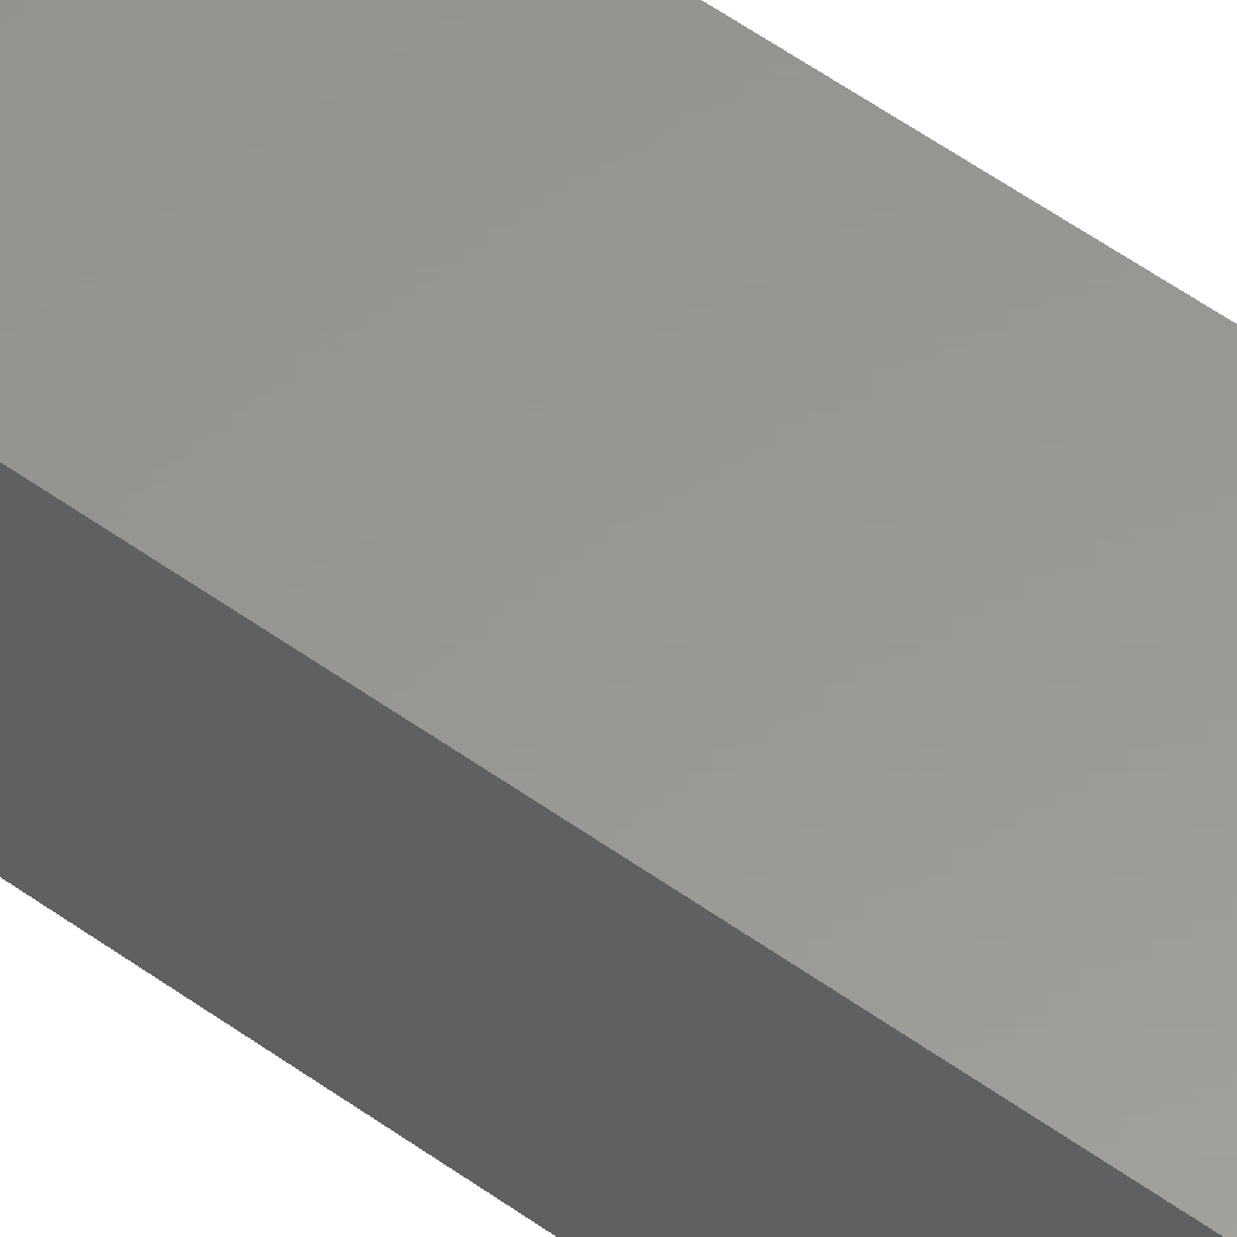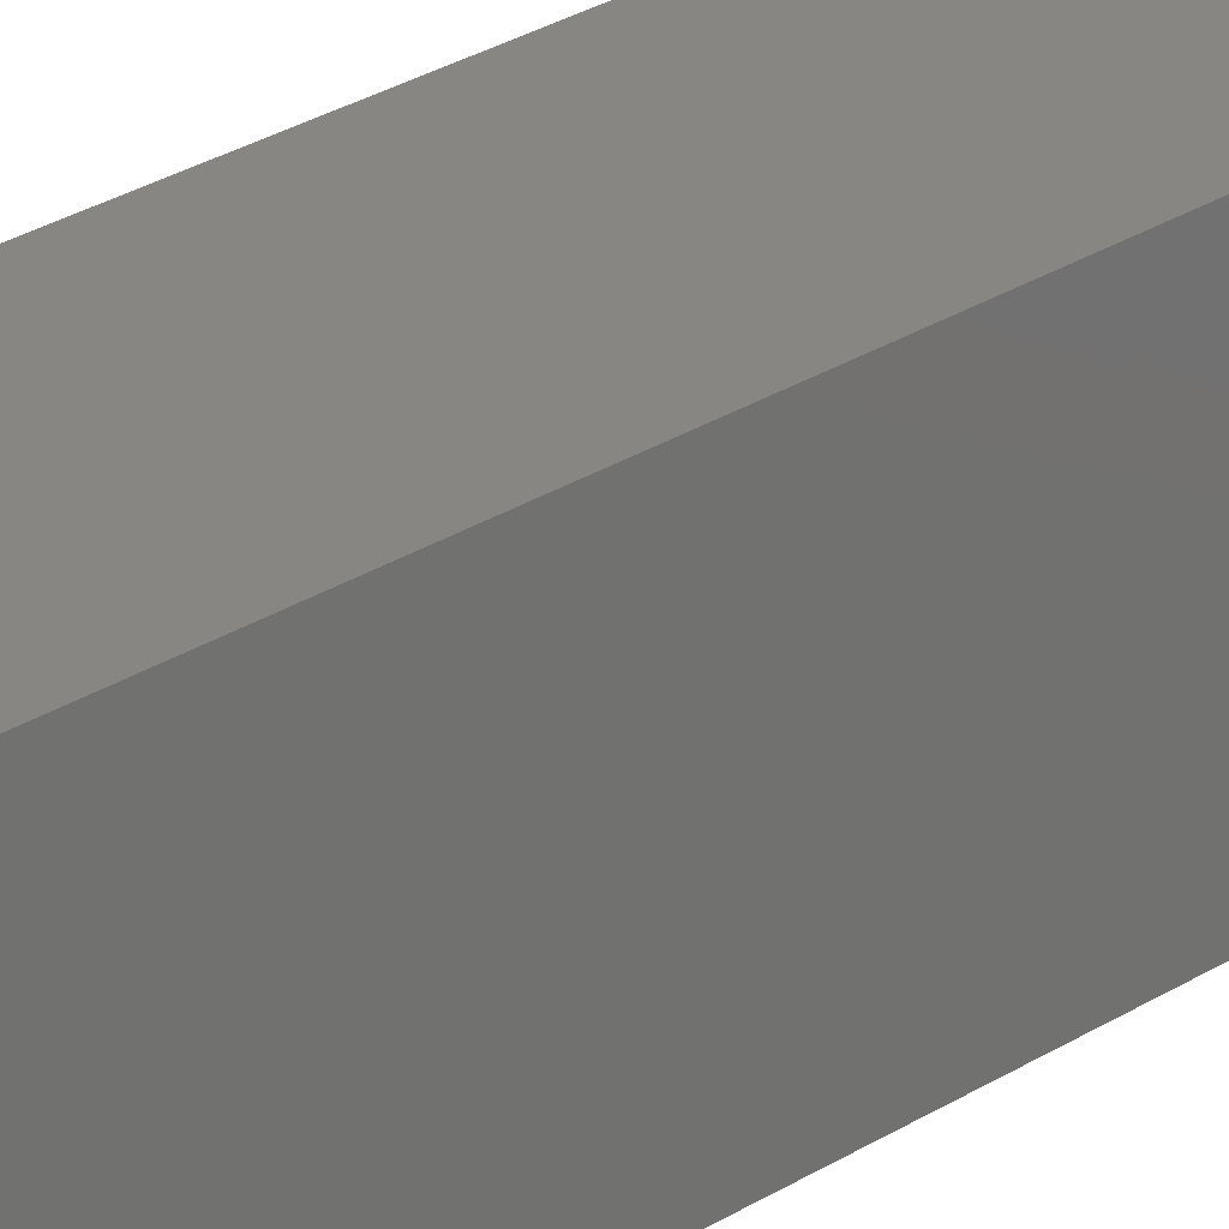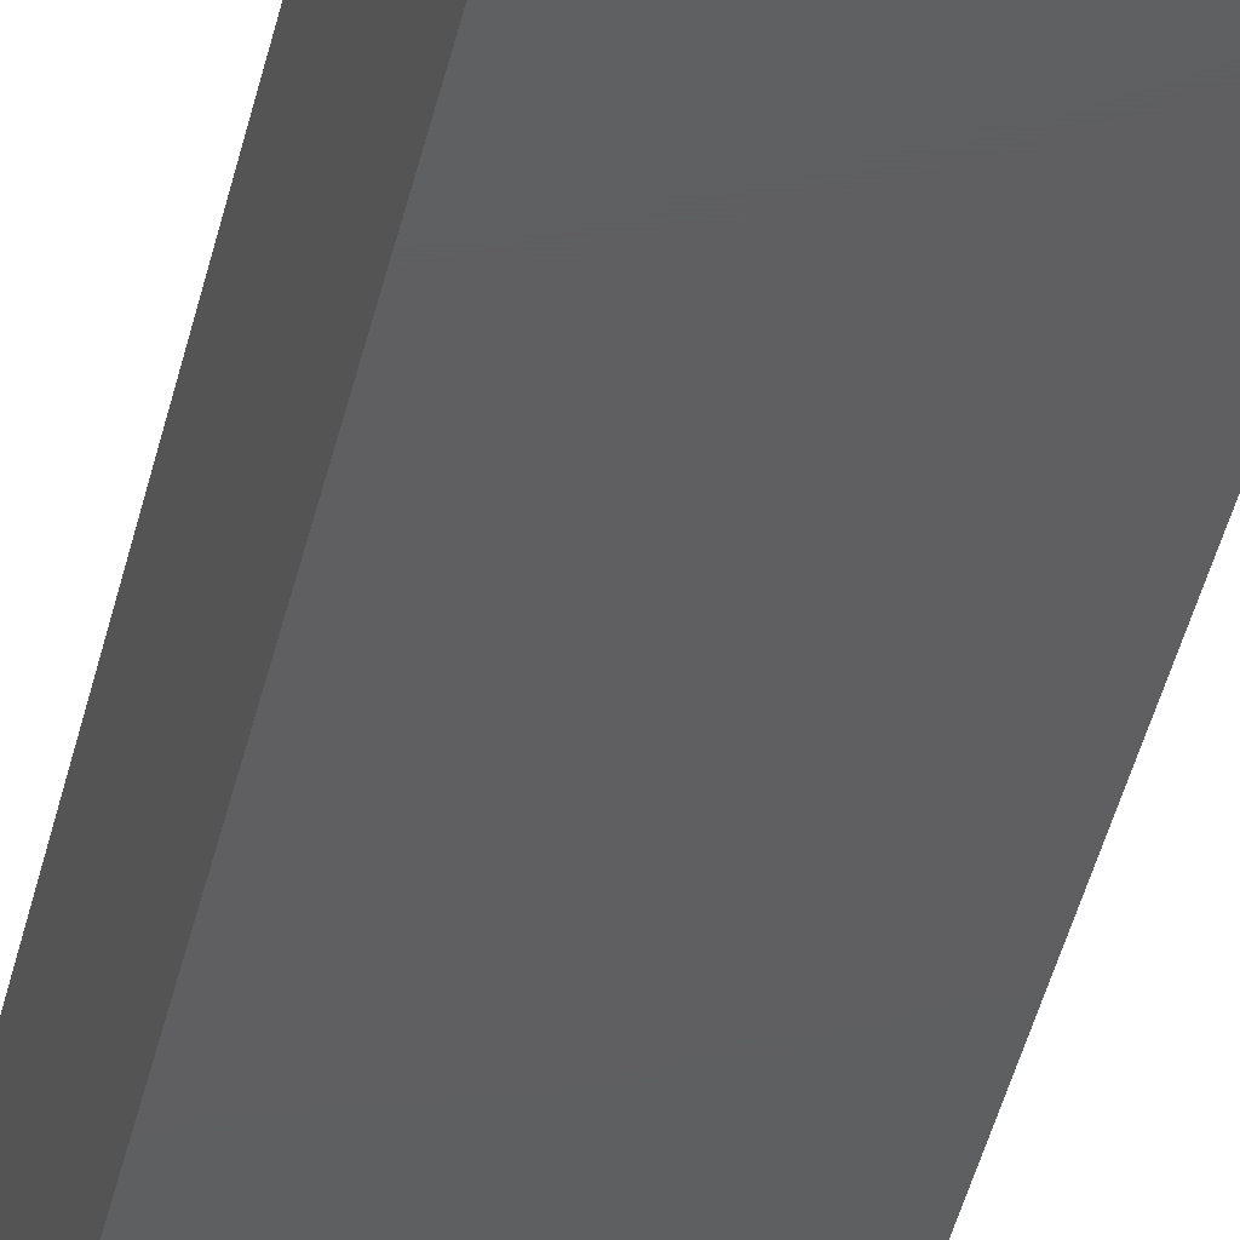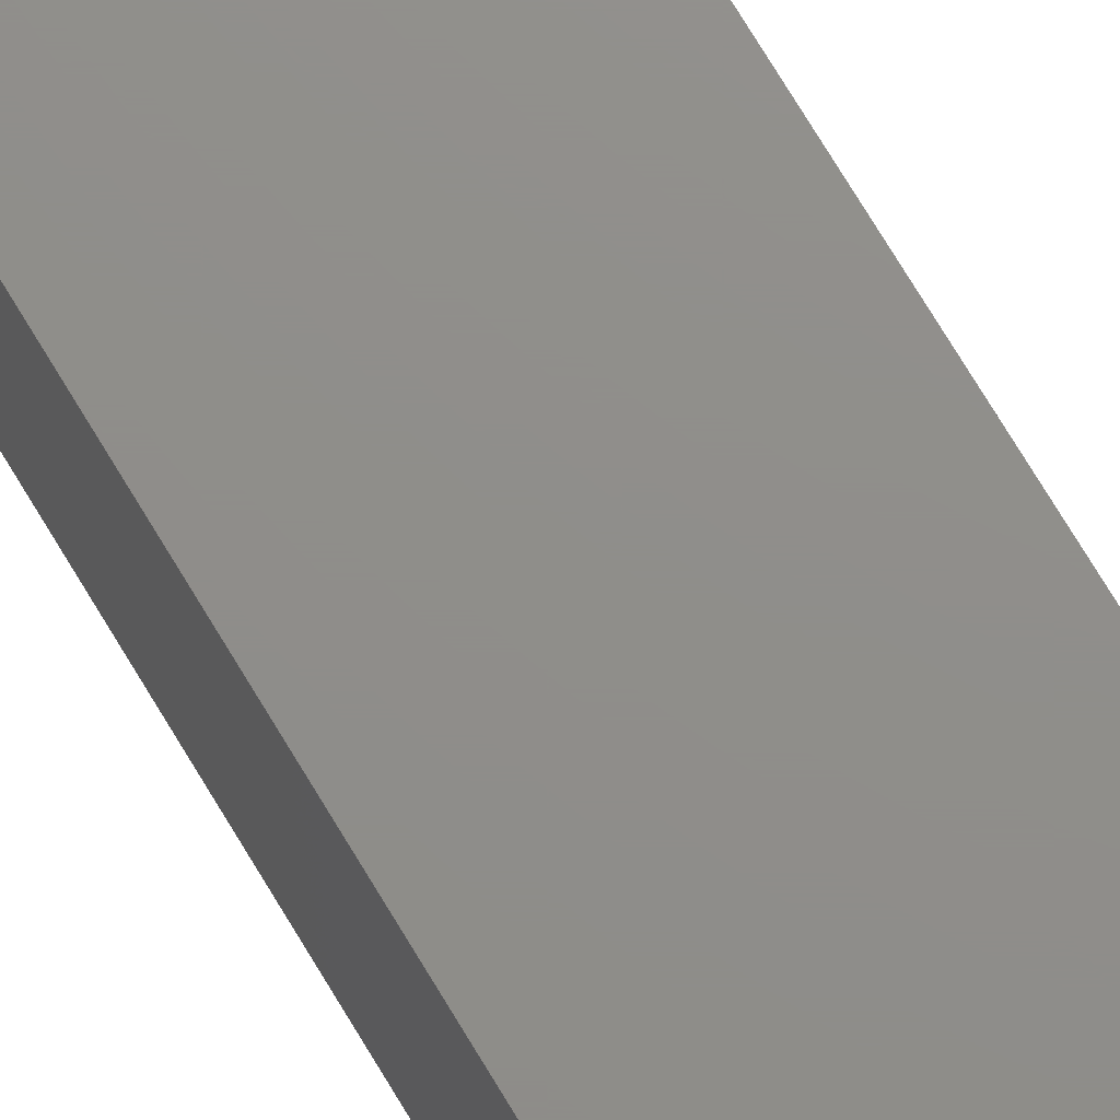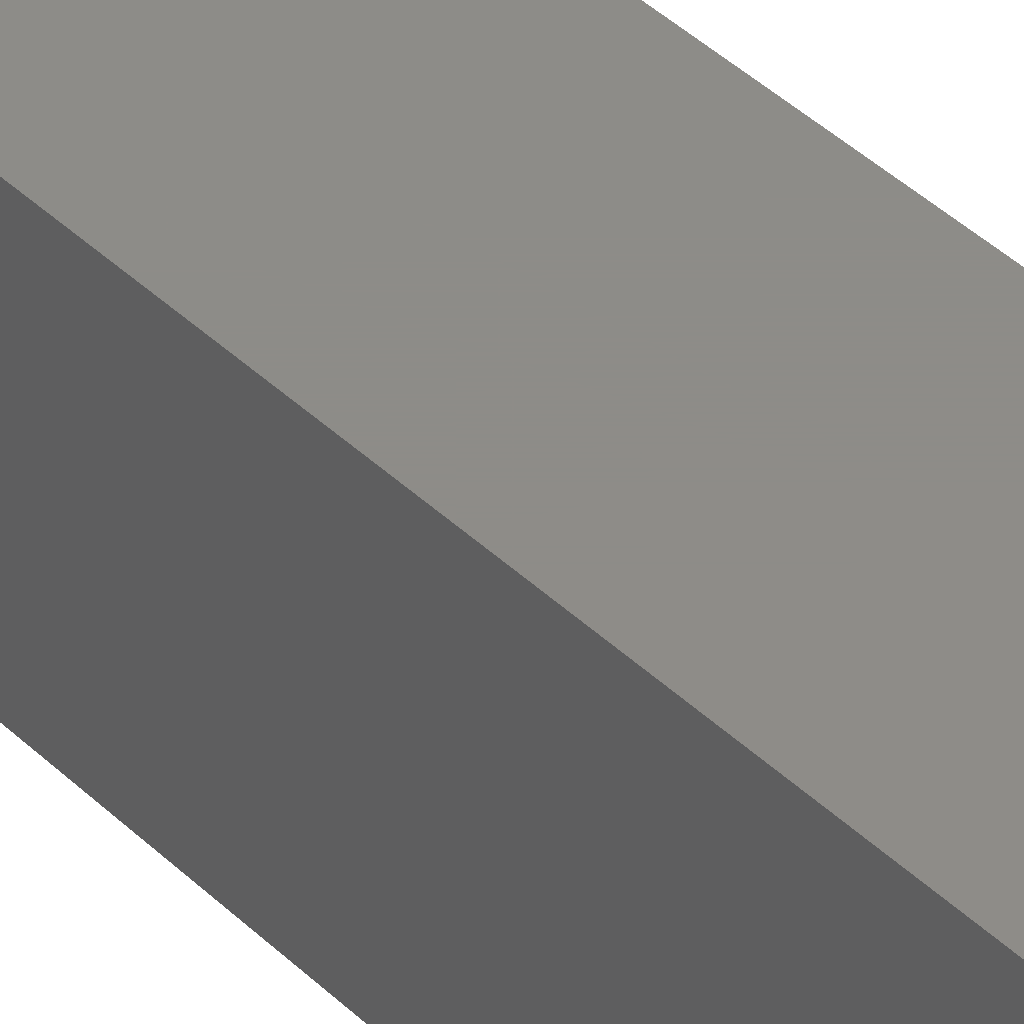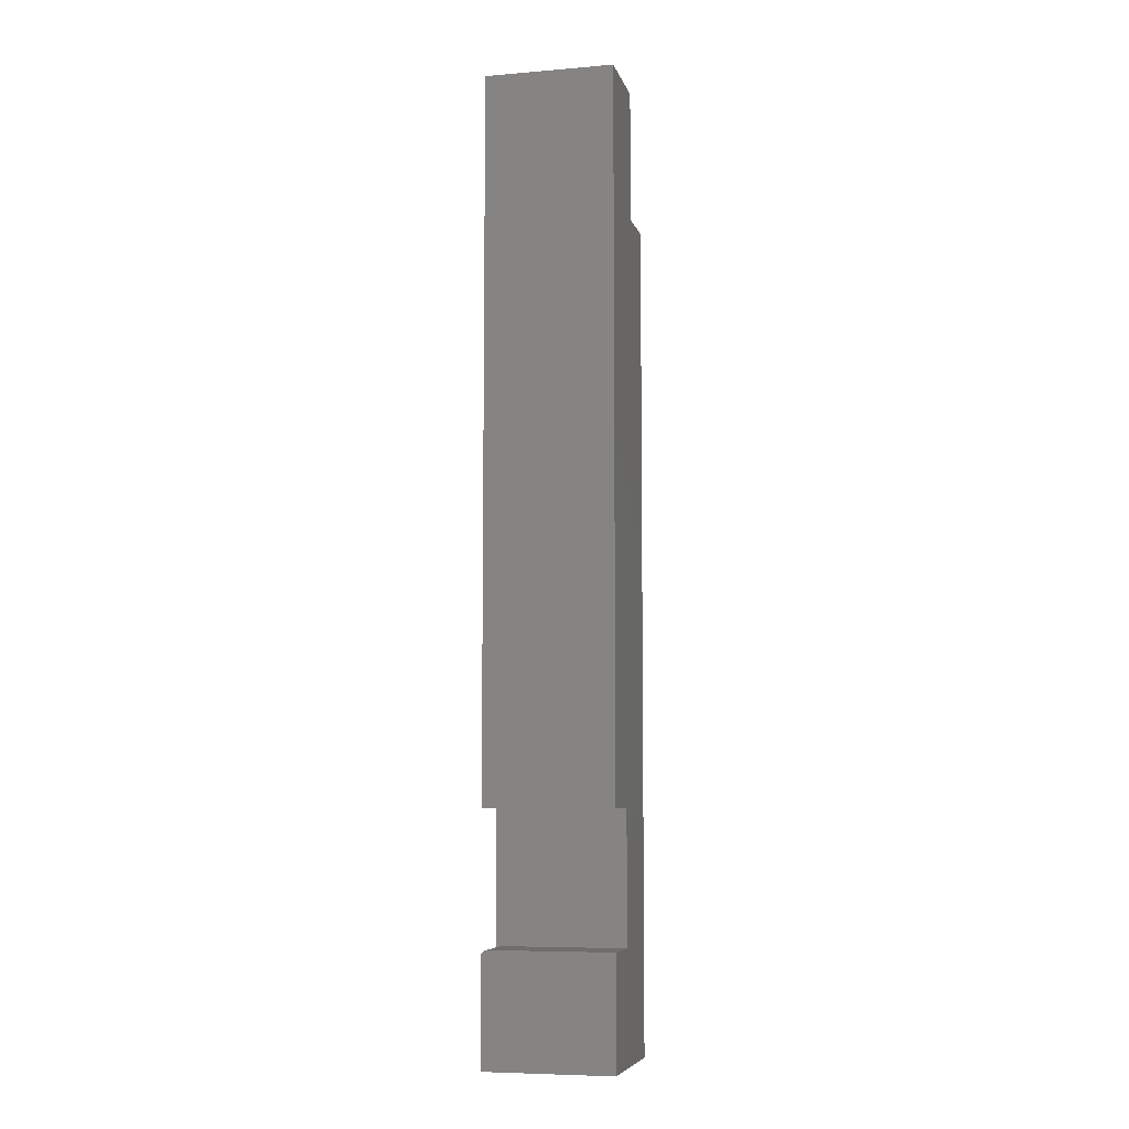
<metadata>
{"format":"stl","ext":"stl","renderer":"f3d","projection":"perspective","resolution":1024,"background":"white","views":[{"elev":58.8,"azim":-53.8,"up":"+Y"},{"elev":22.9,"azim":-139.3,"up":"+Y"},{"elev":-38.4,"azim":-11.6,"up":"+Y"},{"elev":73.4,"azim":-31.0,"up":"+Y"},{"elev":36.7,"azim":141.8,"up":"+Y"},{"elev":-6.9,"azim":13.6,"up":"+Z"}]}
</metadata>
<code>
# stl→obj: 36 verts, 68 faces
v -1.709e-17 -0.1094 -0.1609
v -1.709e-17 -0.04523 -0.1609
v 0.1641 -0.1094 -0.1609
v 0.1641 -0.04523 -0.1609
v 5.669e-34 0.0574 -0.4688
v 0 -0.1094 -0.4688
v -7.4e-18 -0.1094 -0.3354
v -7.4e-18 -0.04523 -0.3354
v 0.0001501 -0.04523 -0.3339
v 0.0005947 -0.04523 -0.3325
v -5.84e-17 0.0574 0.5832
v -6.765e-17 -0.1094 0.75
v -6.765e-17 -0.006743 0.75
v -5.84e-17 -0.006743 0.5832
v 0.003472 -0.1094 -0.3289
v 0.1641 -0.1094 -0.3276
v 0.007812 -0.1094 -0.3276
v 0.006288 -0.1094 -0.3278
v 0.004823 -0.1094 -0.3282
v 0.1641 -0.1094 -0.4688
v 0.002288 -0.1094 -0.3299
v 0.001317 -0.1094 -0.3311
v 0.0005947 -0.1094 -0.3325
v 0.0001501 -0.1094 -0.3339
v 0.007812 -0.04523 -0.3276
v 0.1641 -0.04523 -0.3276
v 0.001317 -0.04523 -0.3311
v 0.002288 -0.04523 -0.3299
v 0.003472 -0.04523 -0.3289
v 0.004823 -0.04523 -0.3282
v 0.006288 -0.04523 -0.3278
v 0.1641 0.0574 -0.4688
v 0.1641 0.0574 0.5832
v 0.1641 -0.006743 0.5832
v 0.1641 -0.006743 0.75
v 0.1641 -0.1094 0.75
f 1 2 3
f 3 2 4
f 5 6 7
f 5 7 8
f 5 8 9
f 5 9 10
f 5 10 2
f 5 2 11
f 1 12 13
f 1 13 14
f 1 14 11
f 1 11 2
f 15 16 17
f 15 17 18
f 15 18 19
f 20 16 15
f 20 15 21
f 20 21 22
f 20 22 23
f 20 23 24
f 20 24 7
f 20 7 6
f 25 17 26
f 26 17 16
f 2 10 27
f 2 27 28
f 2 28 29
f 2 29 30
f 2 30 31
f 2 31 25
f 2 25 26
f 2 26 4
f 32 5 33
f 33 5 11
f 8 7 9
f 9 7 24
f 9 24 10
f 10 24 23
f 10 23 27
f 27 23 22
f 27 22 28
f 28 22 21
f 28 21 29
f 29 21 15
f 29 15 30
f 30 15 19
f 30 19 31
f 31 19 18
f 31 18 25
f 25 18 17
f 32 33 4
f 32 4 26
f 32 26 16
f 32 16 20
f 3 4 33
f 3 33 34
f 3 34 35
f 3 35 36
f 36 12 3
f 3 12 1
f 13 12 35
f 35 12 36
f 34 14 35
f 35 14 13
f 11 14 33
f 33 14 34
f 20 6 32
f 32 6 5

</code>
